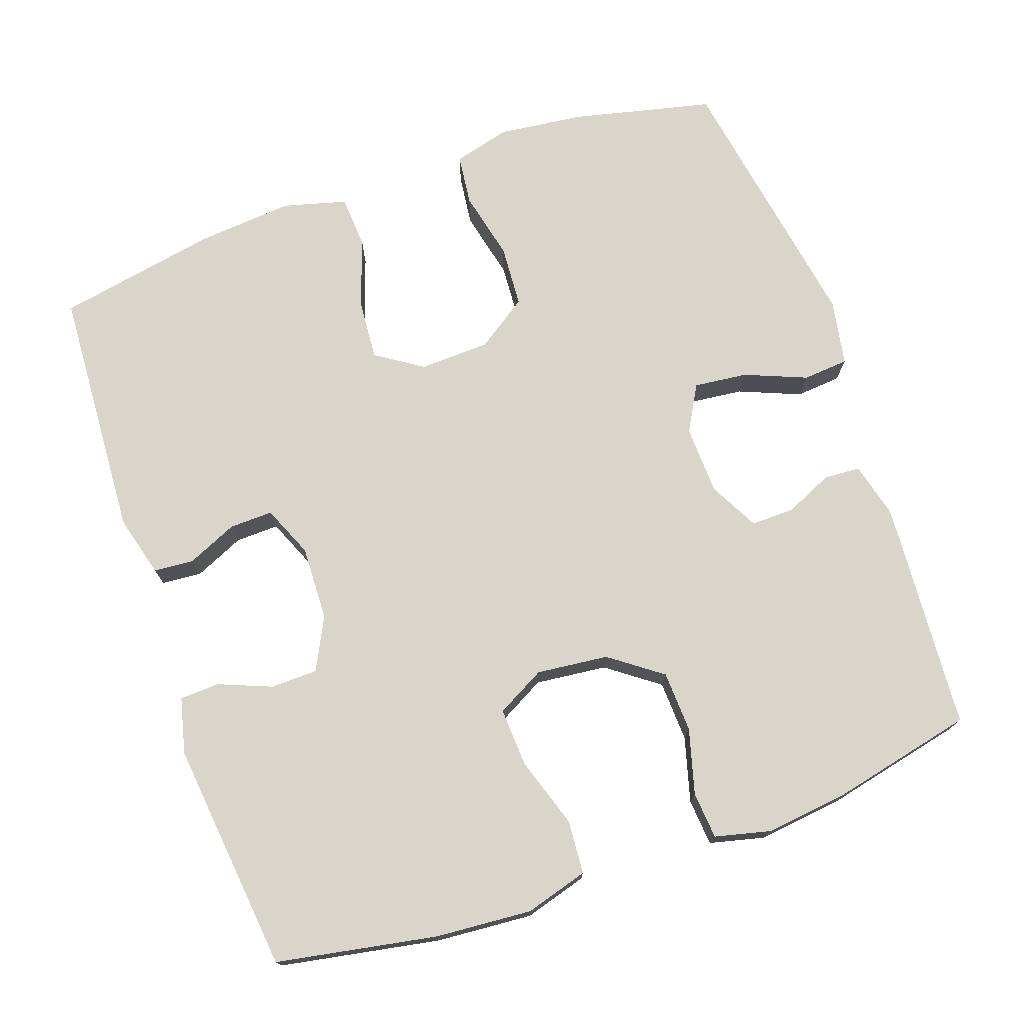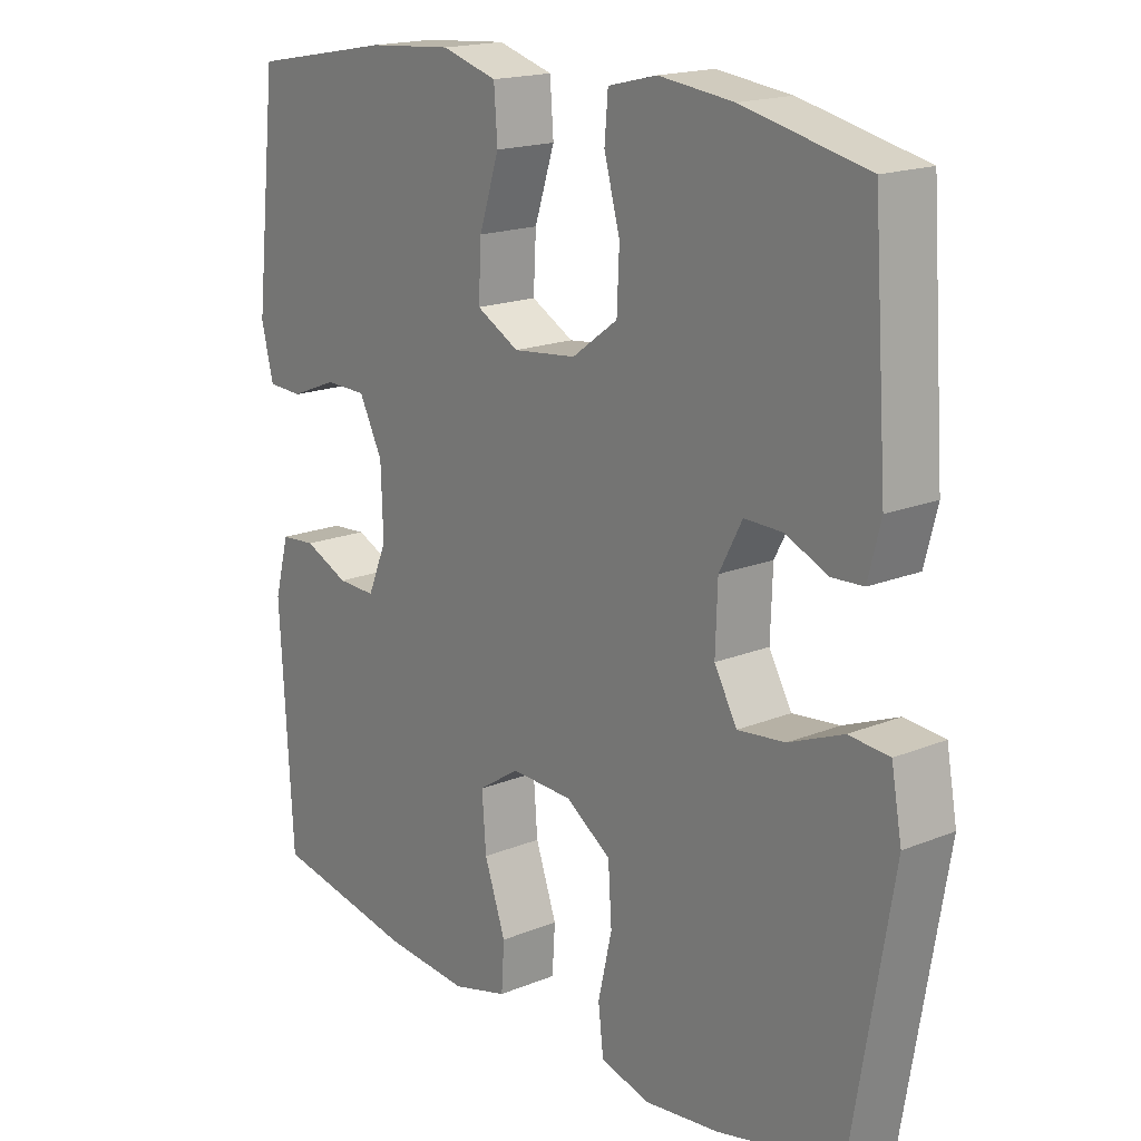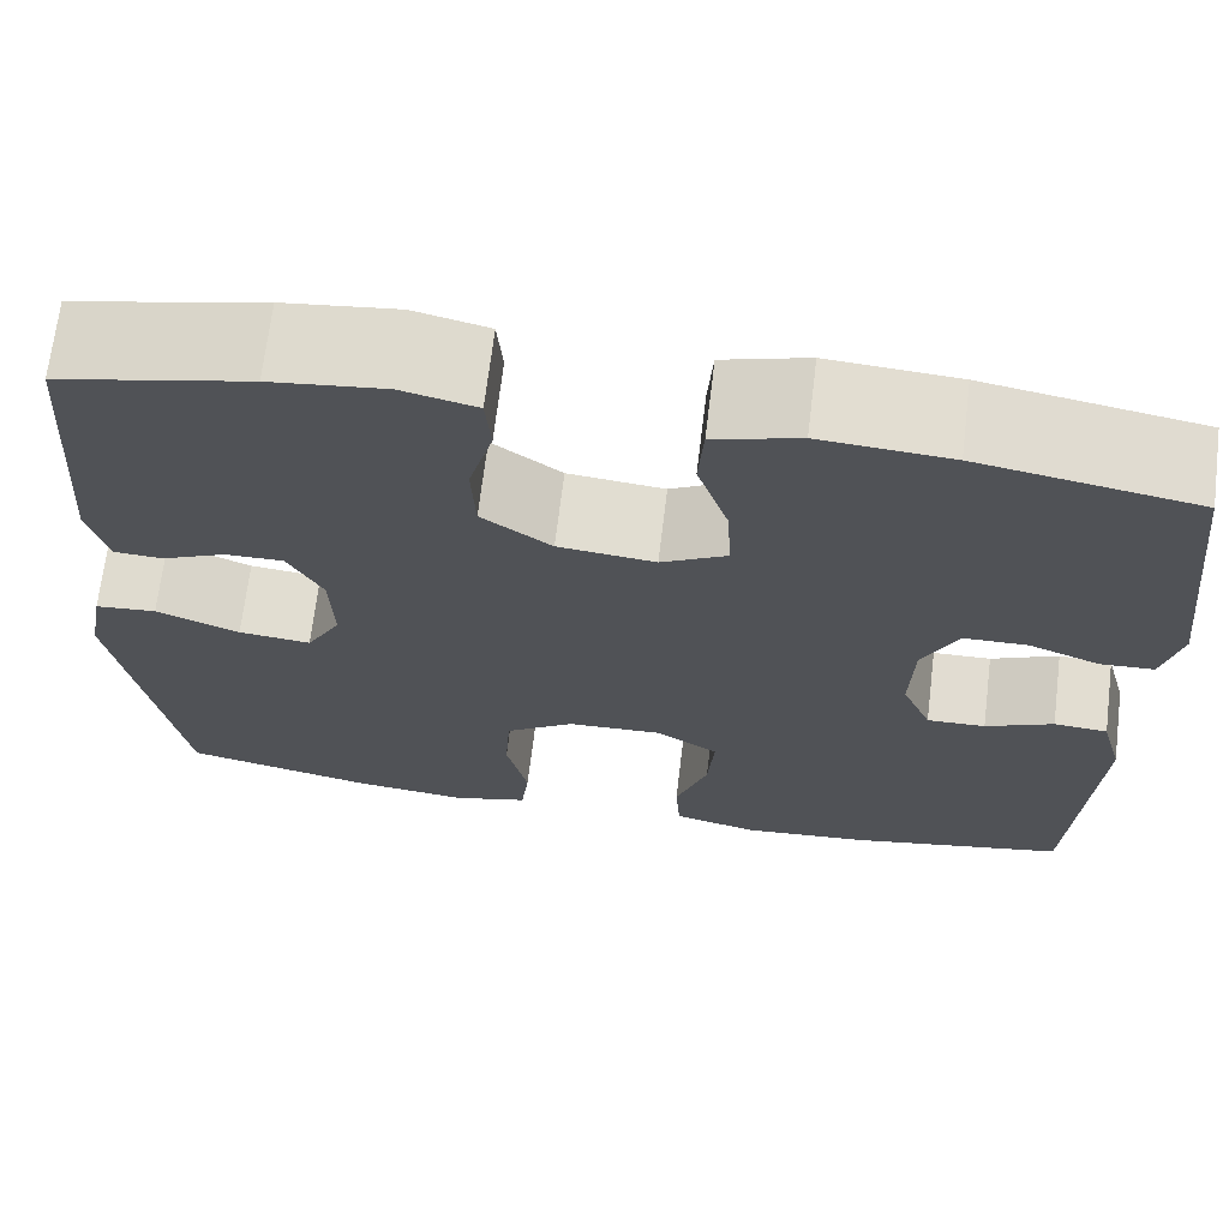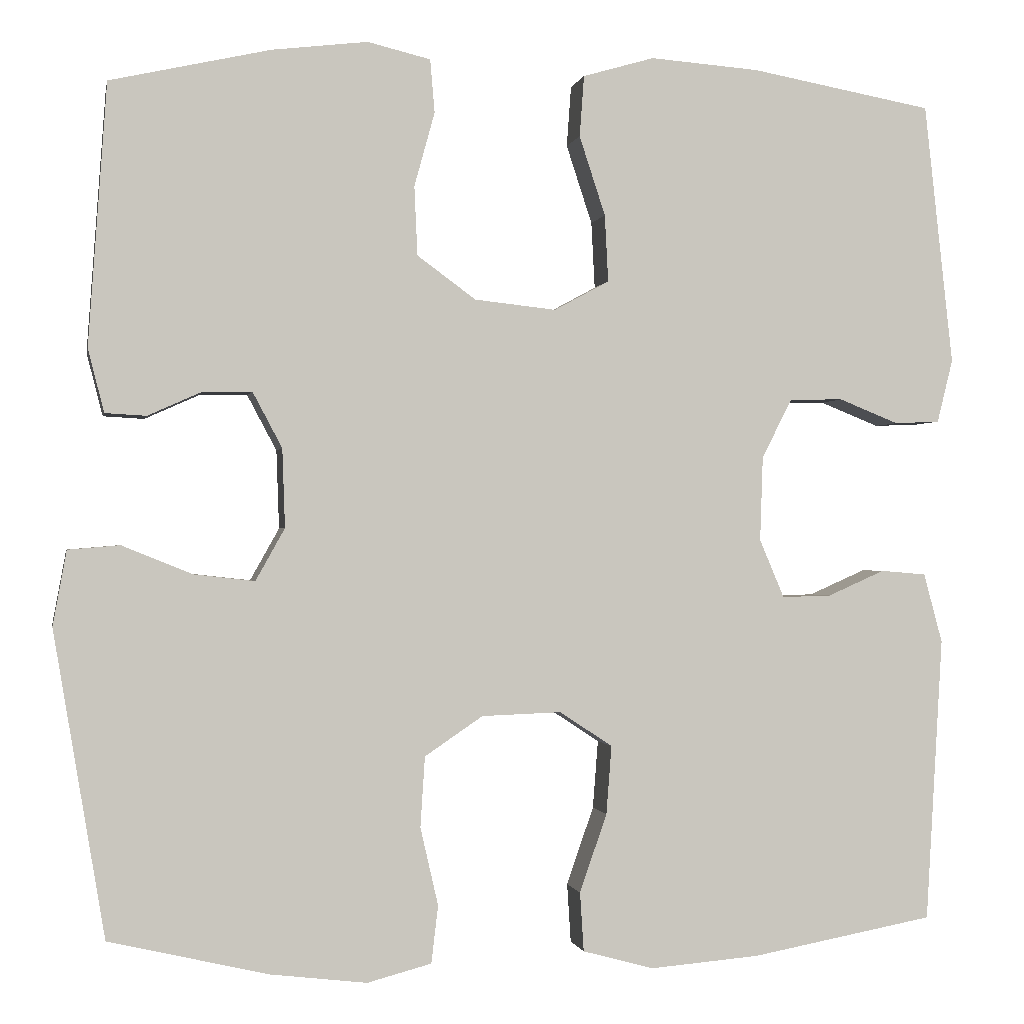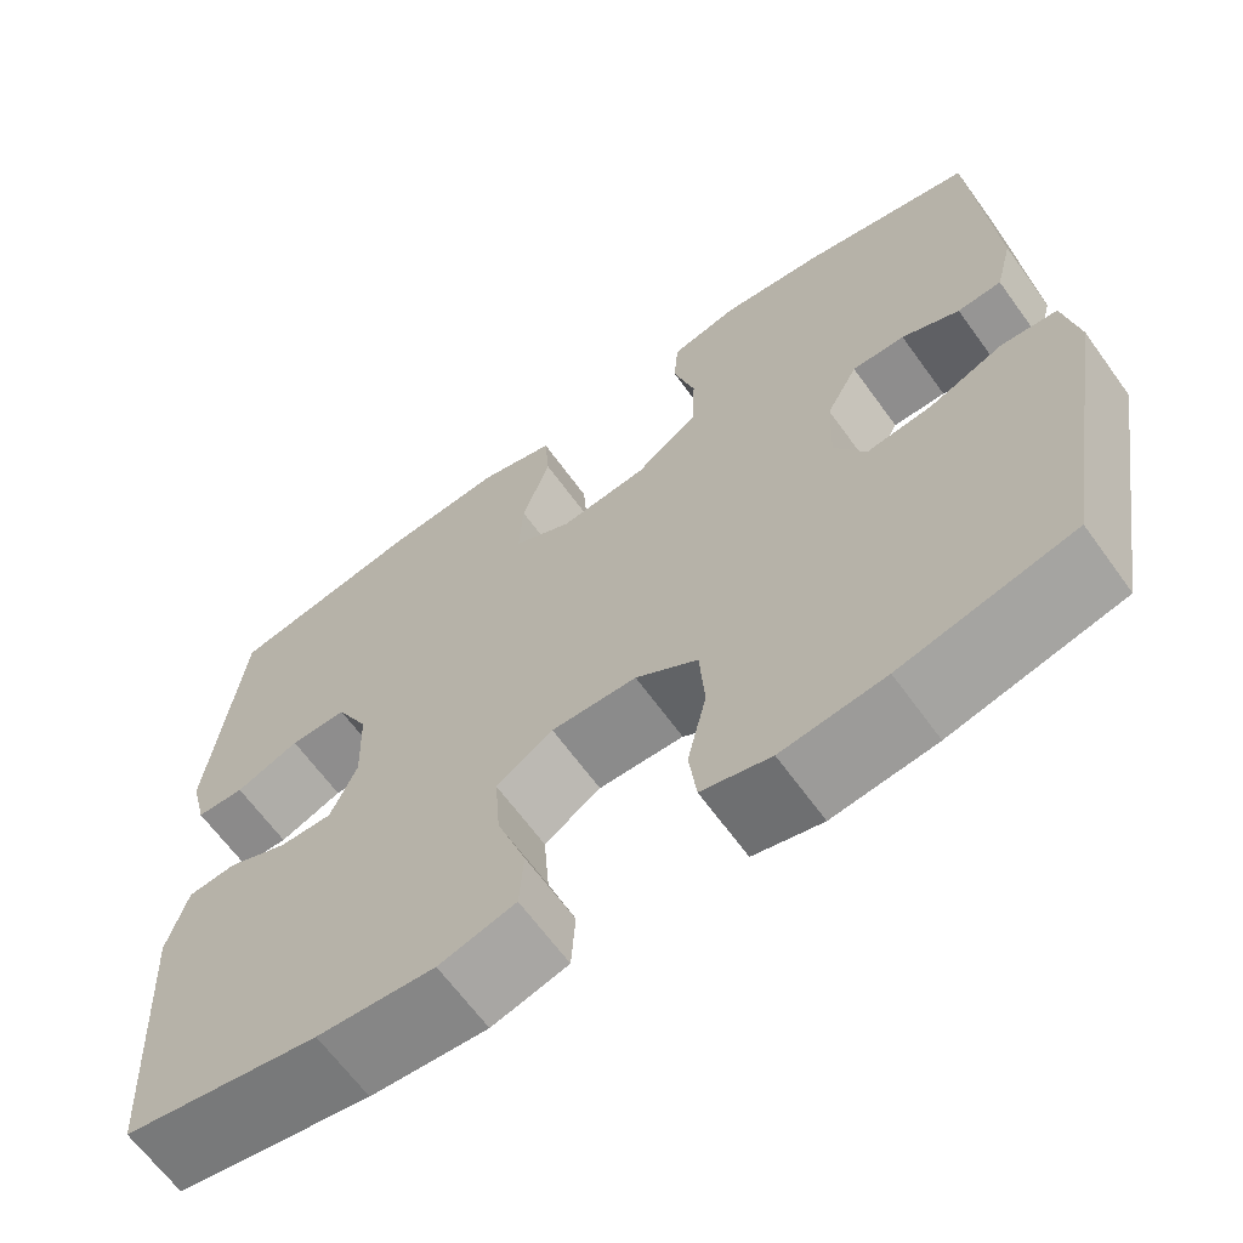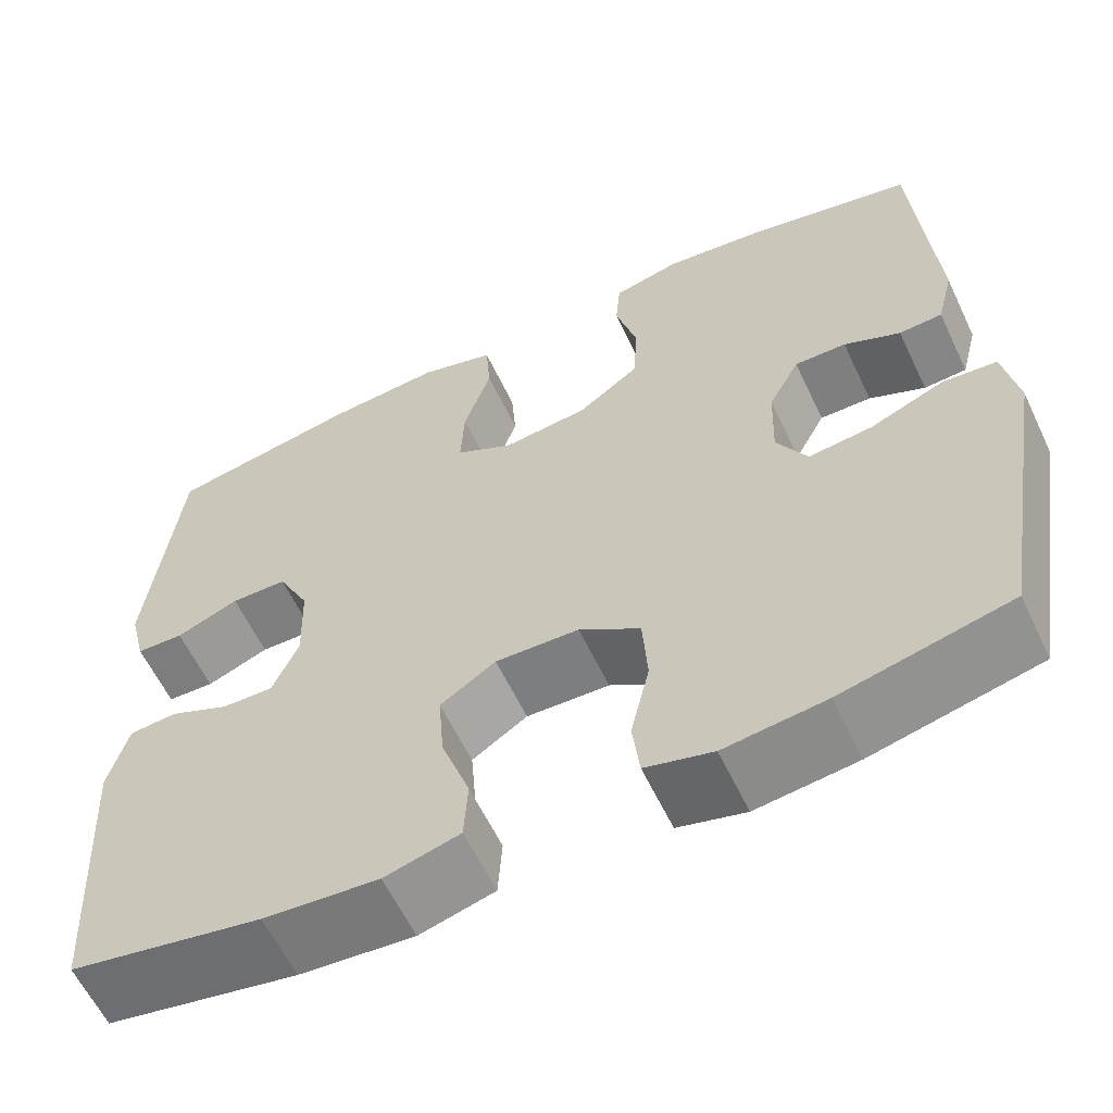
<metadata>
{"format":"obj","ext":"obj","renderer":"f3d","projection":"perspective","resolution":1024,"background":"white","views":[{"elev":74.3,"azim":-19.3,"up":"+Y"},{"elev":17.7,"azim":51.3,"up":"+Z"},{"elev":68.7,"azim":-173.1,"up":"+Z"},{"elev":-0.7,"azim":169.3,"up":"+Z"},{"elev":-65.3,"azim":35.9,"up":"+Z"},{"elev":-60.4,"azim":25.4,"up":"+Z"}]}
</metadata>
<code>
o path466
v 0.3029 0.0375 0.5468
v 0.1883 0.0375 0.5605
v 0.1132 0.0375 0.5423
v 0.1078 0.0375 0.4785
v 0.1322 0.0375 0.3902
v 0.1285 0.0375 0.3075
v 0.05835 0.0375 0.2561
v -0.03892 0.0375 0.2455
v -0.1047 0.0375 0.281
v -0.1005 0.0375 0.3609
v -0.06942 0.0375 0.4558
v -0.07477 0.0375 0.5289
v -0.1601 0.0375 0.5537
v -0.2904 0.0375 0.5437
v -0.5079 0.0375 0.5039
v -0.5421 0.0375 0.1906
v -0.5234 0.0375 0.1151
v -0.4695 0.0375 0.1128
v -0.3982 0.0375 0.1414
v -0.3342 0.0375 0.1403
v -0.2983 0.0375 0.06906
v -0.2949 0.0375 -0.03178
v -0.3244 0.0375 -0.1014
v -0.3832 0.0375 -0.09986
v -0.4514 0.0375 -0.06967
v -0.5054 0.0375 -0.07425
v -0.5278 0.0375 -0.1574
v -0.5079 0.0375 -0.4978
v -0.2898 0.0375 -0.5385
v -0.1593 0.0375 -0.5495
v -0.07409 0.0375 -0.5265
v -0.06955 0.0375 -0.4558
v -0.1021 0.0375 -0.3622
v -0.1084 0.0375 -0.2803
v -0.04538 0.0375 -0.2387
v 0.04969 0.0375 -0.2421
v 0.1192 0.0375 -0.2892
v 0.1246 0.0375 -0.3735
v 0.1032 0.0375 -0.4667
v 0.1114 0.0375 -0.5354
v 0.1881 0.0375 -0.5558
v 0.3031 0.0375 -0.5422
v 0.494 0.0375 -0.4978
v 0.5555 0.0375 -0.1327
v 0.5392 0.0375 -0.04313
v 0.4773 0.0375 -0.03786
v 0.3935 0.0375 -0.07198
v 0.3209 0.0375 -0.08013
v 0.2861 0.0375 -0.01775
v 0.2894 0.0375 0.07645
v 0.3246 0.0375 0.1429
v 0.3834 0.0375 0.142
v 0.4476 0.0375 0.1132
v 0.4966 0.0375 0.1159
v 0.5159 0.0375 0.1915
v 0.494 0.0375 0.5039
v 0.3029 -0.0375 0.5468
v 0.1883 -0.0375 0.5605
v 0.1132 -0.0375 0.5423
v 0.1078 -0.0375 0.4785
v 0.1322 -0.0375 0.3902
v 0.1285 -0.0375 0.3075
v 0.05835 -0.0375 0.2561
v -0.03892 -0.0375 0.2455
v -0.1047 -0.0375 0.281
v -0.1005 -0.0375 0.3609
v -0.06942 -0.0375 0.4558
v -0.07477 -0.0375 0.5289
v -0.1601 -0.0375 0.5537
v -0.2904 -0.0375 0.5437
v -0.5079 -0.0375 0.5039
v -0.5421 -0.0375 0.1906
v -0.5234 -0.0375 0.1151
v -0.4695 -0.0375 0.1128
v -0.3982 -0.0375 0.1414
v -0.3342 -0.0375 0.1403
v -0.2983 -0.0375 0.06906
v -0.2949 -0.0375 -0.03178
v -0.3244 -0.0375 -0.1014
v -0.3832 -0.0375 -0.09986
v -0.4514 -0.0375 -0.06967
v -0.5054 -0.0375 -0.07425
v -0.5278 -0.0375 -0.1574
v -0.5079 -0.0375 -0.4978
v -0.2898 -0.0375 -0.5385
v -0.1593 -0.0375 -0.5495
v -0.07409 -0.0375 -0.5265
v -0.06955 -0.0375 -0.4558
v -0.1021 -0.0375 -0.3622
v -0.1084 -0.0375 -0.2803
v -0.04538 -0.0375 -0.2387
v 0.04969 -0.0375 -0.2421
v 0.1192 -0.0375 -0.2892
v 0.1246 -0.0375 -0.3735
v 0.1032 -0.0375 -0.4667
v 0.1114 -0.0375 -0.5354
v 0.1881 -0.0375 -0.5558
v 0.3031 -0.0375 -0.5422
v 0.494 -0.0375 -0.4978
v 0.5555 -0.0375 -0.1327
v 0.5392 -0.0375 -0.04313
v 0.4773 -0.0375 -0.03786
v 0.3935 -0.0375 -0.07198
v 0.3209 -0.0375 -0.08013
v 0.2861 -0.0375 -0.01775
v 0.2894 -0.0375 0.07645
v 0.3246 -0.0375 0.1429
v 0.3834 -0.0375 0.142
v 0.4476 -0.0375 0.1132
v 0.4966 -0.0375 0.1159
v 0.5159 -0.0375 0.1915
v 0.494 -0.0375 0.5039
v 0.3029 0.0375 0.5468
v 0.1883 0.0375 0.5605
v 0.1132 0.0375 0.5423
v 0.1132 0.0375 0.5423
v -0.07477 0.0375 0.5289
v -0.07477 0.0375 0.5289
v -0.1601 0.0375 0.5537
v -0.2904 0.0375 0.5437
v 0.1078 0.0375 0.4785
v -0.06942 0.0375 0.4558
v 0.494 0.0375 0.5039
v 0.494 0.0375 0.5039
v -0.5079 0.0375 0.5039
v -0.5079 0.0375 0.5039
v 0.1322 0.0375 0.3902
v -0.1005 0.0375 0.3609
v 0.1285 0.0375 0.3075
v -0.1047 0.0375 0.281
v -0.1047 0.0375 0.281
v 0.5159 0.0375 0.1915
v -0.5421 0.0375 0.1906
v 0.05835 0.0375 0.2561
v -0.03892 0.0375 0.2455
v 0.4966 0.0375 0.1159
v 0.4966 0.0375 0.1159
v 0.3246 0.0375 0.1429
v 0.3246 0.0375 0.1429
v 0.3834 0.0375 0.142
v -0.5234 0.0375 0.1151
v -0.5234 0.0375 0.1151
v 0.2894 0.0375 0.07645
v -0.3982 0.0375 0.1414
v -0.3342 0.0375 0.1403
v -0.3342 0.0375 0.1403
v 0.4476 0.0375 0.1132
v -0.4695 0.0375 0.1128
v -0.2983 0.0375 0.06906
v 0.2861 0.0375 -0.01775
v -0.2949 0.0375 -0.03178
v 0.3209 0.0375 -0.08013
v 0.3209 0.0375 -0.08013
v -0.3244 0.0375 -0.1014
v -0.3244 0.0375 -0.1014
v 0.5392 0.0375 -0.04313
v 0.5392 0.0375 -0.04313
v 0.4773 0.0375 -0.03786
v 0.3935 0.0375 -0.07198
v 0.5555 0.0375 -0.1327
v -0.3832 0.0375 -0.09986
v -0.4514 0.0375 -0.06967
v -0.5054 0.0375 -0.07425
v -0.5054 0.0375 -0.07425
v -0.5278 0.0375 -0.1574
v -0.04538 0.0375 -0.2387
v 0.04969 0.0375 -0.2421
v -0.1084 0.0375 -0.2803
v -0.1084 0.0375 -0.2803
v 0.1192 0.0375 -0.2892
v -0.1021 0.0375 -0.3622
v 0.1246 0.0375 -0.3735
v -0.06955 0.0375 -0.4558
v 0.1032 0.0375 -0.4667
v 0.494 0.0375 -0.4978
v 0.494 0.0375 -0.4978
v -0.07409 0.0375 -0.5265
v -0.07409 0.0375 -0.5265
v 0.1114 0.0375 -0.5354
v 0.1114 0.0375 -0.5354
v -0.5079 0.0375 -0.4978
v -0.5079 0.0375 -0.4978
v -0.2898 0.0375 -0.5385
v 0.3031 0.0375 -0.5422
v -0.1593 0.0375 -0.5495
v 0.1881 0.0375 -0.5558
v 0.3029 -0.0375 0.5468
v 0.1883 -0.0375 0.5605
v 0.1132 -0.0375 0.5423
v 0.1132 -0.0375 0.5423
v -0.07477 -0.0375 0.5289
v -0.07477 -0.0375 0.5289
v -0.1601 -0.0375 0.5537
v -0.2904 -0.0375 0.5437
v 0.1078 -0.0375 0.4785
v -0.06942 -0.0375 0.4558
v 0.494 -0.0375 0.5039
v 0.494 -0.0375 0.5039
v -0.5079 -0.0375 0.5039
v -0.5079 -0.0375 0.5039
v 0.1322 -0.0375 0.3902
v -0.1005 -0.0375 0.3609
v 0.1285 -0.0375 0.3075
v -0.1047 -0.0375 0.281
v -0.1047 -0.0375 0.281
v 0.5159 -0.0375 0.1915
v -0.5421 -0.0375 0.1906
v 0.05835 -0.0375 0.2561
v -0.03892 -0.0375 0.2455
v 0.4966 -0.0375 0.1159
v 0.4966 -0.0375 0.1159
v 0.3246 -0.0375 0.1429
v 0.3246 -0.0375 0.1429
v 0.3834 -0.0375 0.142
v -0.5234 -0.0375 0.1151
v -0.5234 -0.0375 0.1151
v 0.2894 -0.0375 0.07645
v -0.3982 -0.0375 0.1414
v -0.3342 -0.0375 0.1403
v -0.3342 -0.0375 0.1403
v 0.4476 -0.0375 0.1132
v -0.4695 -0.0375 0.1128
v -0.2983 -0.0375 0.06906
v 0.2861 -0.0375 -0.01775
v -0.2949 -0.0375 -0.03178
v 0.3209 -0.0375 -0.08013
v 0.3209 -0.0375 -0.08013
v -0.3244 -0.0375 -0.1014
v -0.3244 -0.0375 -0.1014
v 0.5392 -0.0375 -0.04313
v 0.5392 -0.0375 -0.04313
v 0.4773 -0.0375 -0.03786
v 0.3935 -0.0375 -0.07198
v 0.5555 -0.0375 -0.1327
v -0.3832 -0.0375 -0.09986
v -0.4514 -0.0375 -0.06967
v -0.5054 -0.0375 -0.07425
v -0.5054 -0.0375 -0.07425
v -0.5278 -0.0375 -0.1574
v -0.04538 -0.0375 -0.2387
v 0.04969 -0.0375 -0.2421
v -0.1084 -0.0375 -0.2803
v -0.1084 -0.0375 -0.2803
v 0.1192 -0.0375 -0.2892
v -0.1021 -0.0375 -0.3622
v 0.1246 -0.0375 -0.3735
v -0.06955 -0.0375 -0.4558
v 0.1032 -0.0375 -0.4667
v 0.494 -0.0375 -0.4978
v 0.494 -0.0375 -0.4978
v -0.07409 -0.0375 -0.5265
v -0.07409 -0.0375 -0.5265
v 0.1114 -0.0375 -0.5354
v 0.1114 -0.0375 -0.5354
v -0.5079 -0.0375 -0.4978
v -0.5079 -0.0375 -0.4978
v -0.2898 -0.0375 -0.5385
v 0.3031 -0.0375 -0.5422
v -0.1593 -0.0375 -0.5495
v 0.1881 -0.0375 -0.5558
f 207 218 199
f 260 246 248
f 260 248 253
f 239 236 237
f 215 222 207
f 217 208 224
f 196 193 202
f 226 244 249
f 218 207 222
f 224 241 226
f 202 219 204
f 257 235 255
f 241 209 240
f 197 214 206
f 201 212 187
f 204 223 209
f 244 226 241
f 258 244 246
f 224 208 241
f 208 209 241
f 245 259 247
f 187 214 197
f 242 228 257
f 194 219 202
f 191 193 196
f 209 225 240
f 212 203 217
f 201 188 195
f 255 235 239
f 245 257 259
f 228 235 257
f 217 203 208
f 204 219 223
f 194 202 193
f 210 206 221
f 258 246 260
f 234 233 249
f 242 257 245
f 226 249 233
f 203 212 201
f 240 225 242
f 209 223 225
f 219 194 218
f 247 259 251
f 233 234 232
f 225 228 242
f 249 244 258
f 235 236 239
f 188 201 187
f 221 206 214
f 230 232 234
f 199 218 194
f 189 195 188
f 187 212 214
f 1 2 58 57
f 2 116 190 58
f 118 13 69 192
f 13 14 70 69
f 3 4 60 59
f 11 12 68 67
f 124 1 57 198
f 14 126 200 70
f 4 5 61 60
f 10 11 67 66
f 5 6 62 61
f 131 10 66 205
f 55 56 112 111
f 15 16 72 71
f 6 7 63 62
f 8 9 65 64
f 7 8 64 63
f 137 55 111 211
f 139 52 108 213
f 16 142 216 72
f 50 51 107 106
f 19 146 220 75
f 53 54 110 109
f 52 53 109 108
f 18 19 75 74
f 17 18 74 73
f 20 21 77 76
f 49 50 106 105
f 21 22 78 77
f 153 49 105 227
f 22 155 229 78
f 157 46 102 231
f 46 47 103 102
f 44 45 101 100
f 24 25 81 80
f 25 164 238 81
f 47 48 104 103
f 26 27 83 82
f 23 24 80 79
f 35 36 92 91
f 169 35 91 243
f 36 37 93 92
f 33 34 90 89
f 37 38 94 93
f 32 33 89 88
f 38 39 95 94
f 176 44 100 250
f 178 32 88 252
f 39 180 254 95
f 27 182 256 83
f 28 29 85 84
f 42 43 99 98
f 30 31 87 86
f 29 30 86 85
f 41 42 98 97
f 40 41 97 96
f 133 125 144
f 186 174 172
f 186 179 174
f 165 163 162
f 141 133 148
f 143 150 134
f 122 128 119
f 152 175 170
f 144 148 133
f 150 152 167
f 128 130 145
f 183 181 161
f 167 166 135
f 123 132 140
f 127 113 138
f 130 135 149
f 170 167 152
f 184 172 170
f 150 167 134
f 134 167 135
f 171 173 185
f 113 123 140
f 168 183 154
f 120 128 145
f 117 122 119
f 135 166 151
f 138 143 129
f 127 121 114
f 181 165 161
f 171 185 183
f 154 183 161
f 143 134 129
f 130 149 145
f 120 119 128
f 136 147 132
f 184 186 172
f 160 175 159
f 168 171 183
f 152 159 175
f 129 127 138
f 166 168 151
f 135 151 149
f 145 144 120
f 173 177 185
f 159 158 160
f 151 168 154
f 175 184 170
f 161 165 162
f 114 113 127
f 147 140 132
f 156 160 158
f 125 120 144
f 115 114 121
f 113 140 138

</code>
